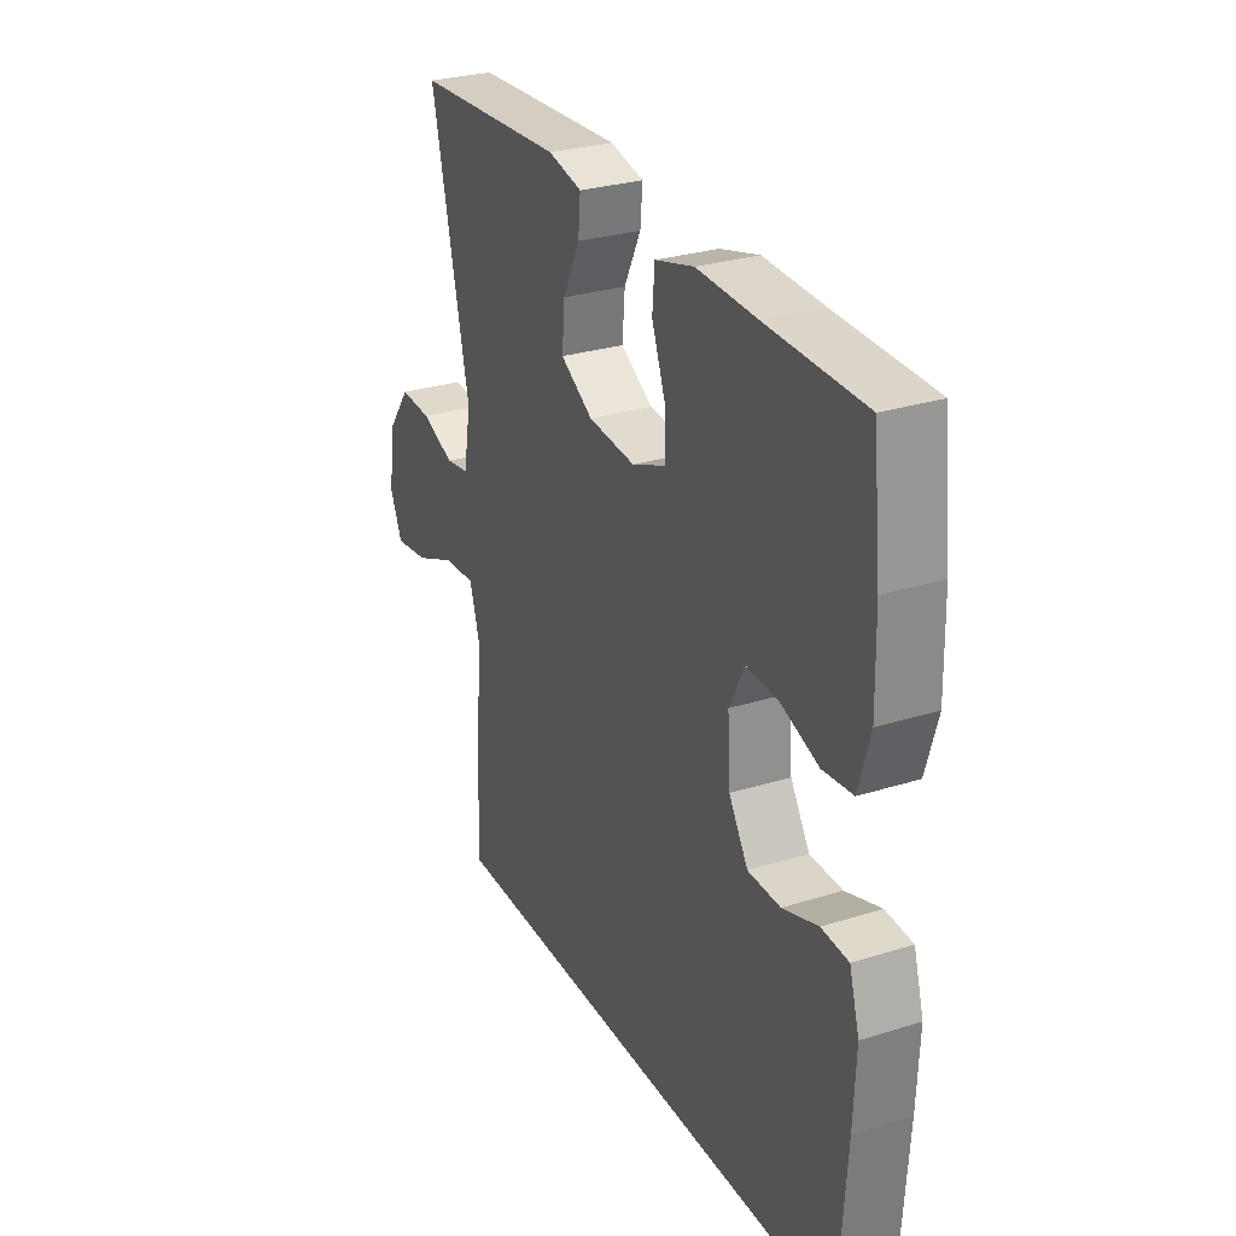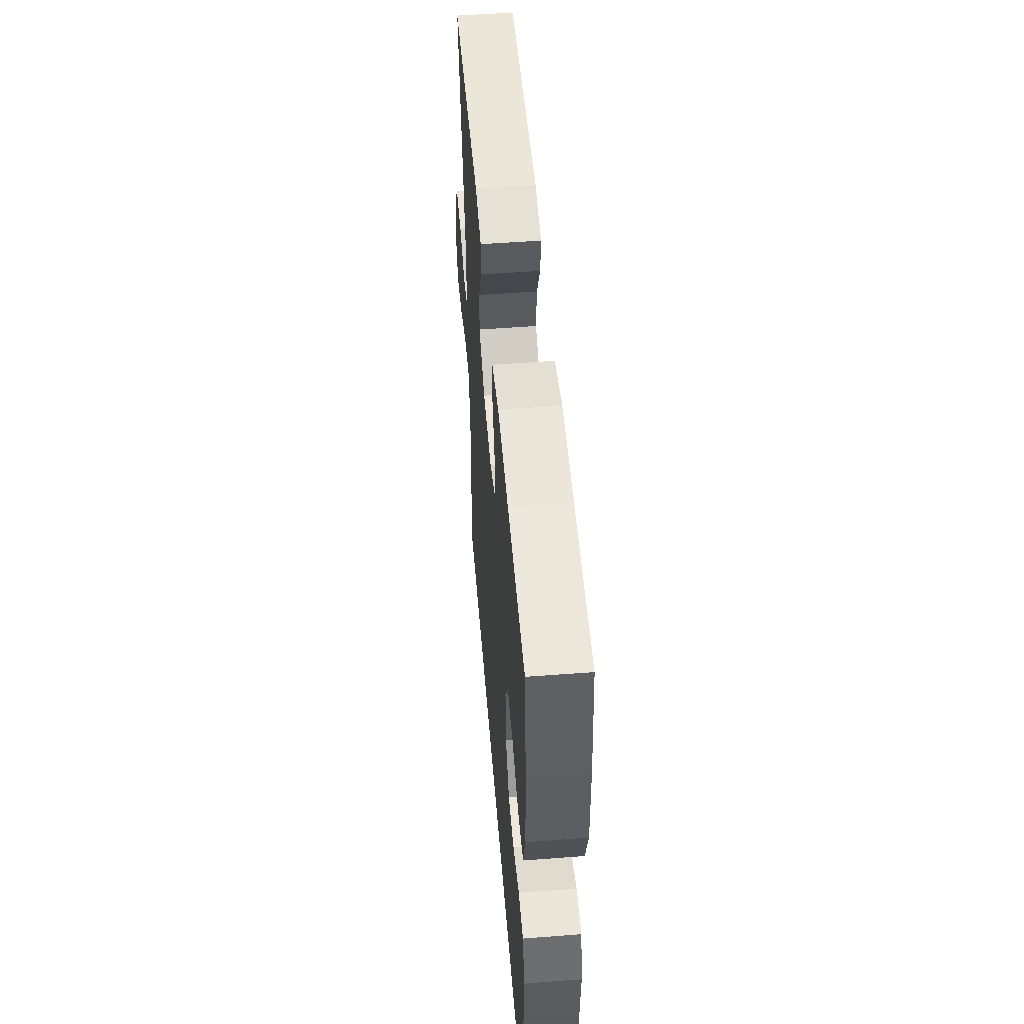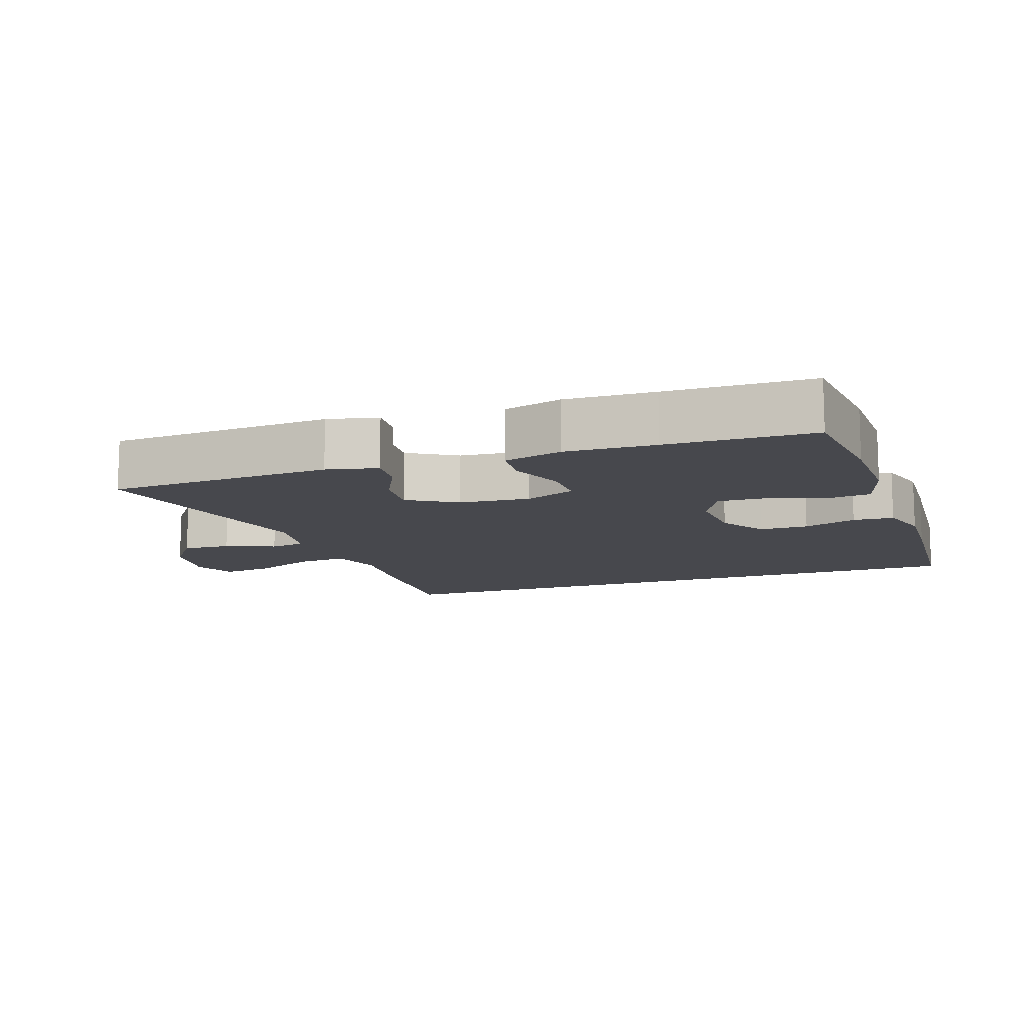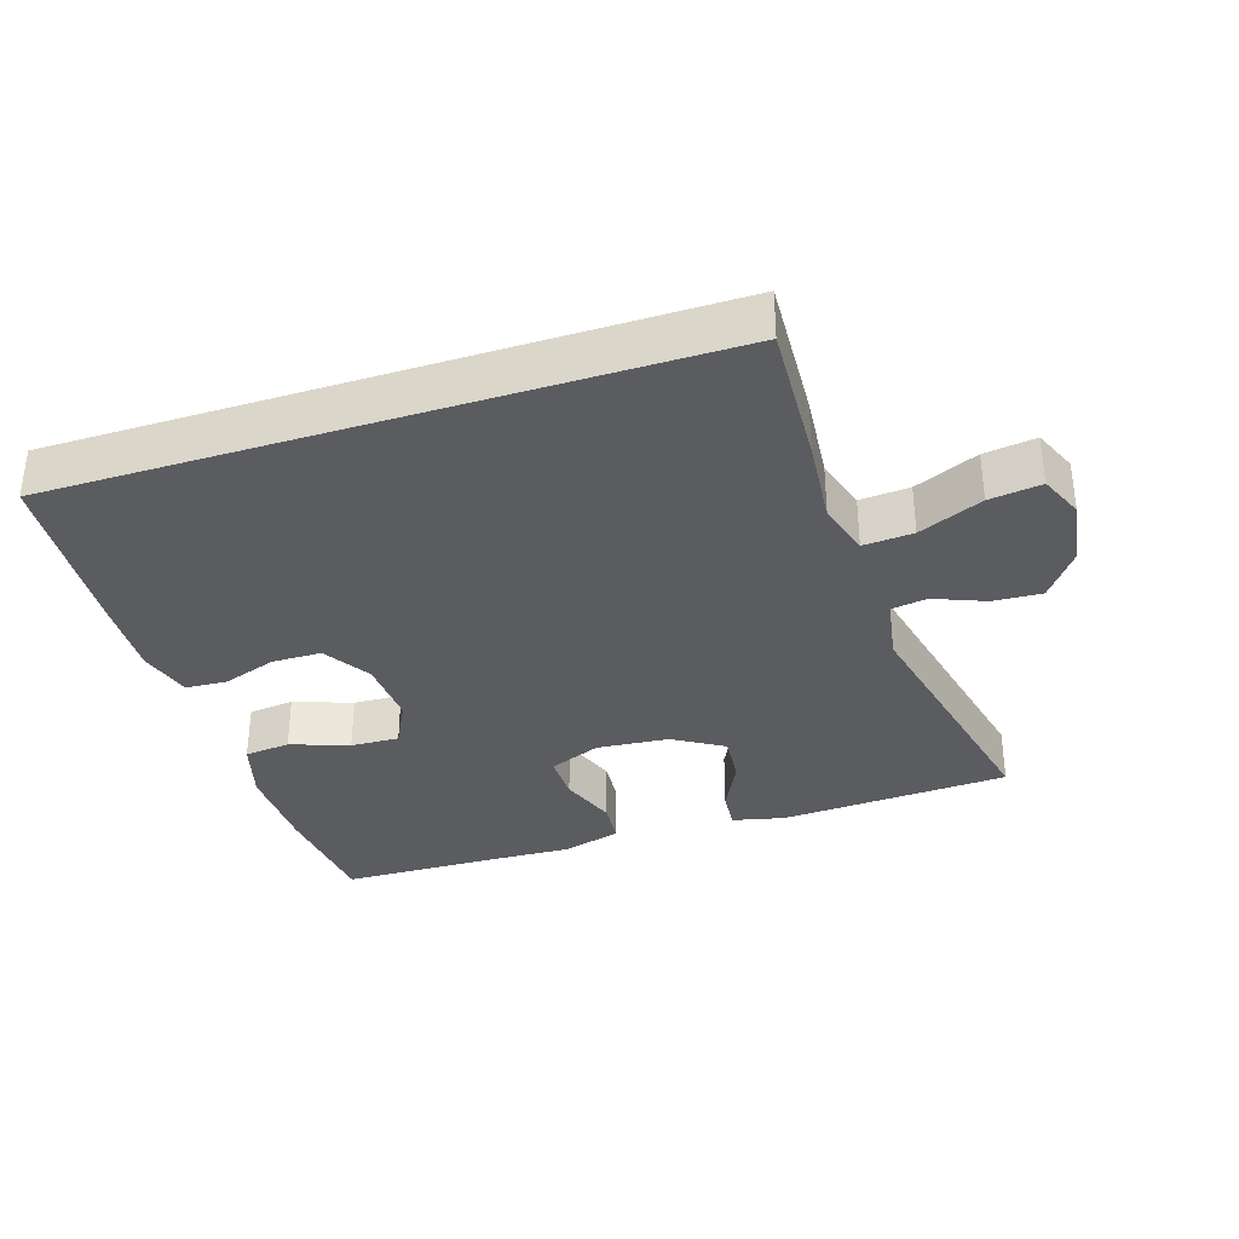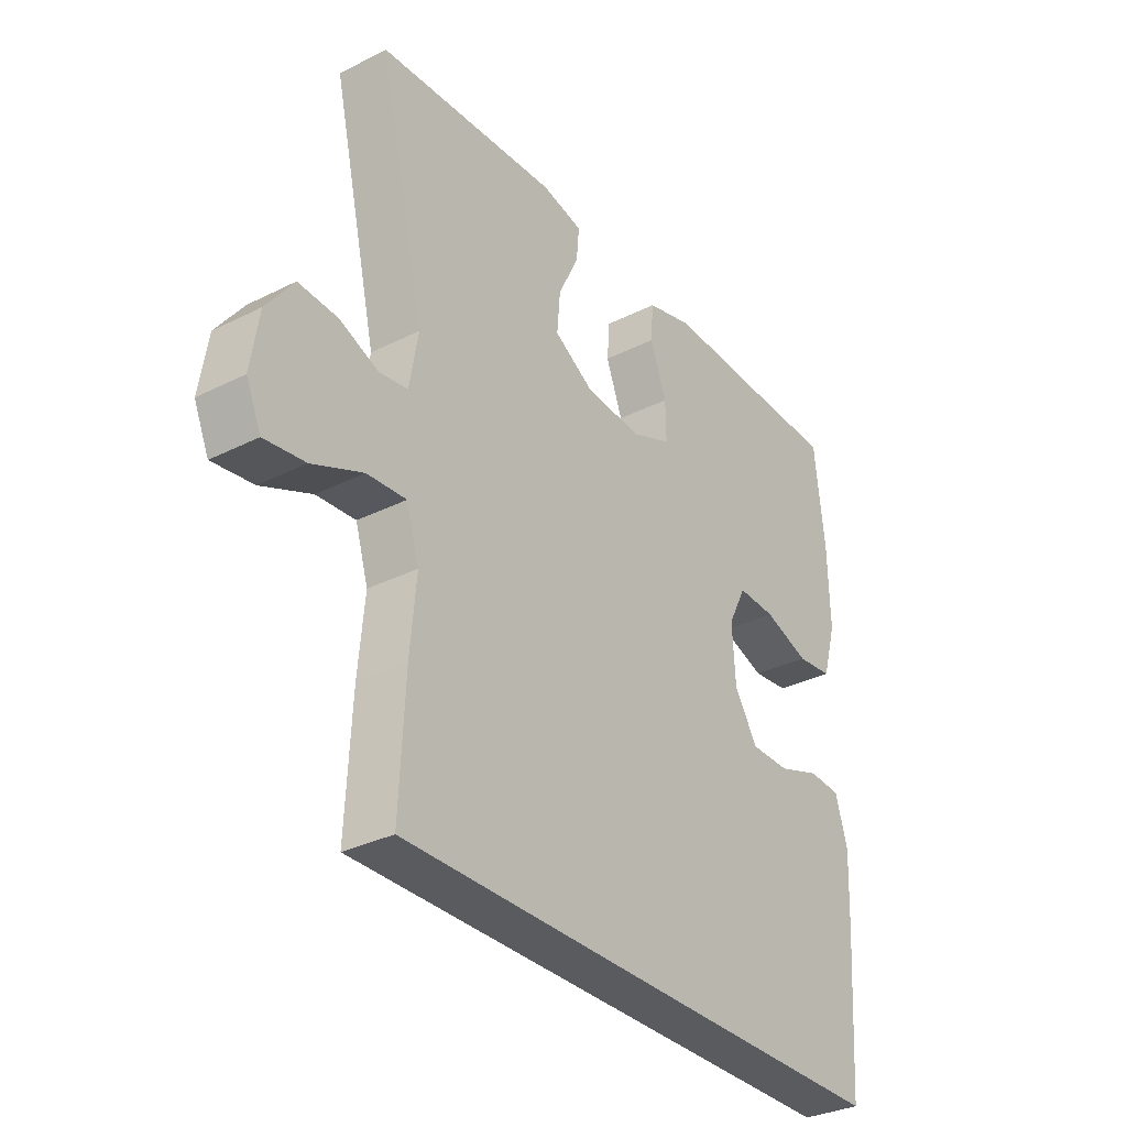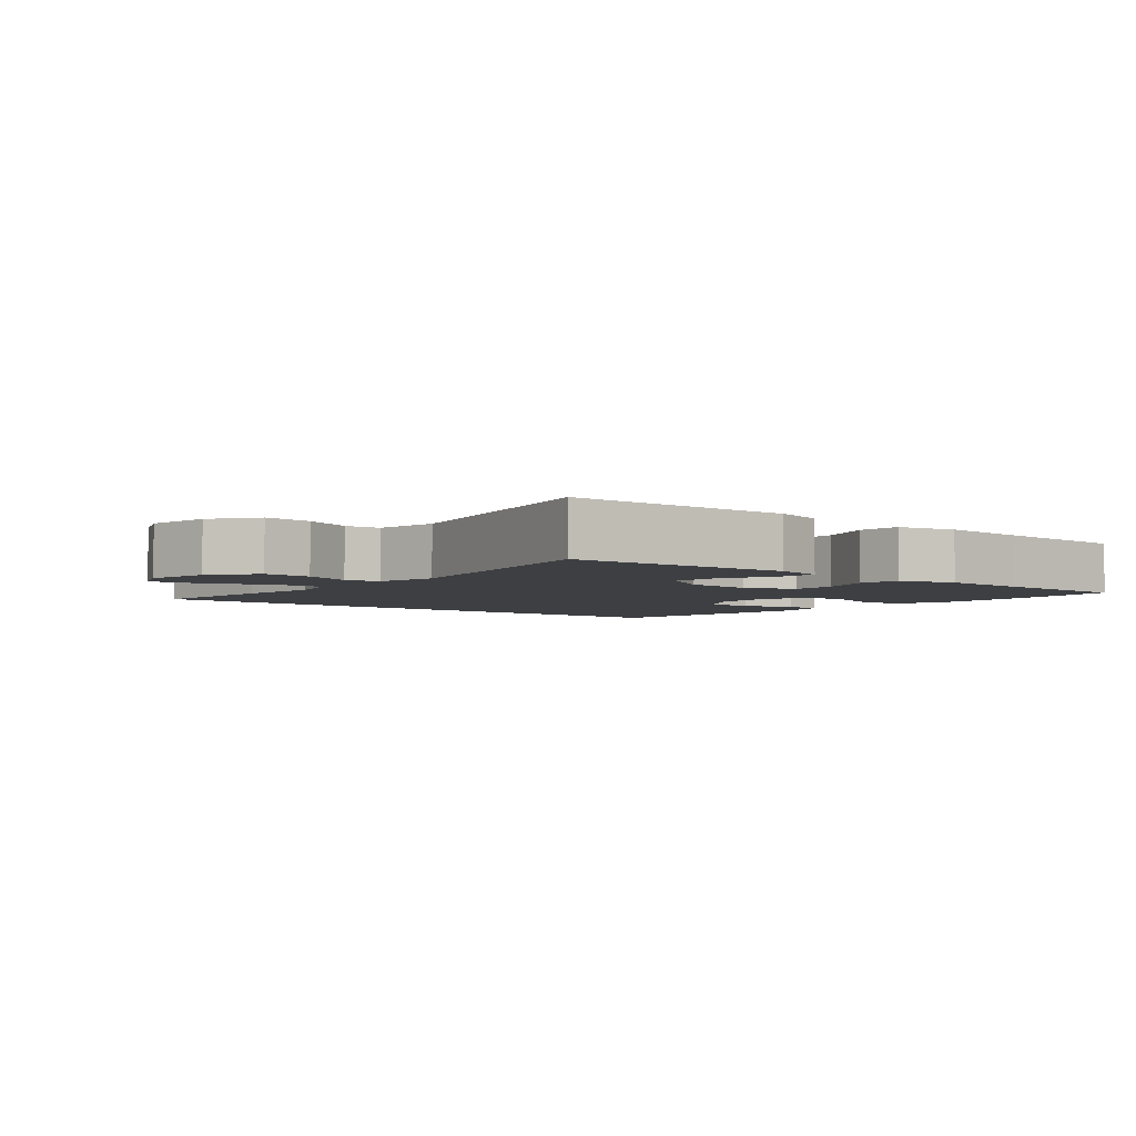
<metadata>
{"format":"obj","ext":"obj","renderer":"f3d","projection":"perspective","resolution":1024,"background":"white","views":[{"elev":28.5,"azim":64.8,"up":"+Z"},{"elev":52.5,"azim":85.3,"up":"+Z"},{"elev":-11.7,"azim":19.3,"up":"+Y"},{"elev":-34.6,"azim":-162.3,"up":"+Y"},{"elev":-32.4,"azim":-55.0,"up":"+Z"},{"elev":-4.0,"azim":-40.3,"up":"+Y"}]}
</metadata>
<code>
v -0.425 0.07 -0.5
v -0.415 0.07 -0.298
v -0.404 0.07 -0.177
v -0.427 0.07 -0.101
v -0.498 0.07 -0.106
v -0.589 0.07 -0.145
v -0.663 0.07 -0.155
v -0.69 0.07 -0.093
v -0.675 0.07 0.002
v -0.626 0.07 0.068
v -0.556 0.07 0.064
v -0.484 0.07 0.035
v -0.433 0.07 0.043
v -0.417 0.07 0.134
v -0.5 0.07 0.5
v -0.173 0.07 0.518
v -0.099 0.07 0.501
v -0.104 0.07 0.445
v -0.141 0.07 0.37
v -0.147 0.07 0.301
v -0.076 0.07 0.258
v 0.027 0.07 0.249
v 0.1 0.07 0.279
v 0.099 0.07 0.345
v 0.069 0.07 0.425
v 0.074 0.07 0.487
v 0.159 0.07 0.51
v 0.289 0.07 0.505
v 0.5 0.07 0.5
v 0.518 0.07 0.335
v 0.521 0.07 0.204
v 0.496 0.07 0.118
v 0.431 0.07 0.111
v 0.348 0.07 0.14
v 0.279 0.07 0.143
v 0.246 0.07 0.078
v 0.252 0.07 -0.017
v 0.294 0.07 -0.084
v 0.365 0.07 -0.085
v 0.442 0.07 -0.059
v 0.501 0.07 -0.063
v 0.523 0.07 -0.138
v 0.518 0.07 -0.254
v 0.501 0.07 -0.5
v -0.425 0 -0.5
v -0.415 0 -0.298
v -0.404 0 -0.177
v -0.427 0 -0.101
v -0.498 0 -0.106
v -0.589 0 -0.145
v -0.663 0 -0.155
v -0.69 0 -0.093
v -0.675 0 0.002
v -0.626 0 0.068
v -0.556 0 0.064
v -0.484 0 0.035
v -0.433 0 0.043
v -0.417 0 0.134
v -0.5 0 0.5
v -0.173 0 0.518
v -0.099 0 0.501
v -0.104 0 0.445
v -0.141 0 0.37
v -0.147 0 0.301
v -0.076 0 0.258
v 0.027 0 0.249
v 0.1 0 0.279
v 0.099 0 0.345
v 0.069 0 0.425
v 0.074 0 0.487
v 0.159 0 0.51
v 0.289 0 0.505
v 0.5 0 0.5
v 0.518 0 0.335
v 0.521 0 0.204
v 0.496 0 0.118
v 0.431 0 0.111
v 0.348 0 0.14
v 0.279 0 0.143
v 0.246 0 0.078
v 0.252 0 -0.017
v 0.294 0 -0.084
v 0.365 0 -0.085
v 0.442 0 -0.059
v 0.501 0 -0.063
v 0.523 0 -0.138
v 0.518 0 -0.254
v 0.501 0 -0.5
f 39 40 41 42
f 38 39 42 43
f 31 32 33 34
f 31 34 35
f 28 29 30 31
f 28 31 35
f 27 28 35 36
f 24 25 26 27
f 23 24 27 36
f 16 17 18 19
f 14 15 16 19
f 13 14 19 20
f 9 10 11 12
f 9 12 13
f 8 9 13
f 5 6 7 8
f 4 5 8 13
f 3 4 13 20
f 38 43 44 1
f 22 23 36 37
f 21 22 37 38
f 3 20 21 38
f 1 2 3 38
f 86 85 84 83
f 87 86 83 82
f 78 77 76 75
f 79 78 75
f 75 74 73 72
f 79 75 72
f 80 79 72 71
f 71 70 69 68
f 80 71 68 67
f 63 62 61 60
f 63 60 59 58
f 64 63 58 57
f 56 55 54 53
f 57 56 53
f 57 53 52
f 52 51 50 49
f 57 52 49 48
f 64 57 48 47
f 45 88 87 82
f 81 80 67 66
f 82 81 66 65
f 82 65 64 47
f 82 47 46 45
f 1 45 46 2
f 2 46 47 3
f 3 47 48 4
f 4 48 49 5
f 5 49 50 6
f 6 50 51 7
f 7 51 52 8
f 8 52 53 9
f 9 53 54 10
f 10 54 55 11
f 11 55 56 12
f 12 56 57 13
f 13 57 58 14
f 14 58 59 15
f 15 59 60 16
f 16 60 61 17
f 17 61 62 18
f 18 62 63 19
f 19 63 64 20
f 20 64 65 21
f 21 65 66 22
f 22 66 67 23
f 23 67 68 24
f 24 68 69 25
f 25 69 70 26
f 26 70 71 27
f 27 71 72 28
f 28 72 73 29
f 29 73 74 30
f 30 74 75 31
f 31 75 76 32
f 32 76 77 33
f 33 77 78 34
f 34 78 79 35
f 35 79 80 36
f 36 80 81 37
f 37 81 82 38
f 38 82 83 39
f 39 83 84 40
f 40 84 85 41
f 41 85 86 42
f 42 86 87 43
f 43 87 88 44
f 44 88 45 1

</code>
